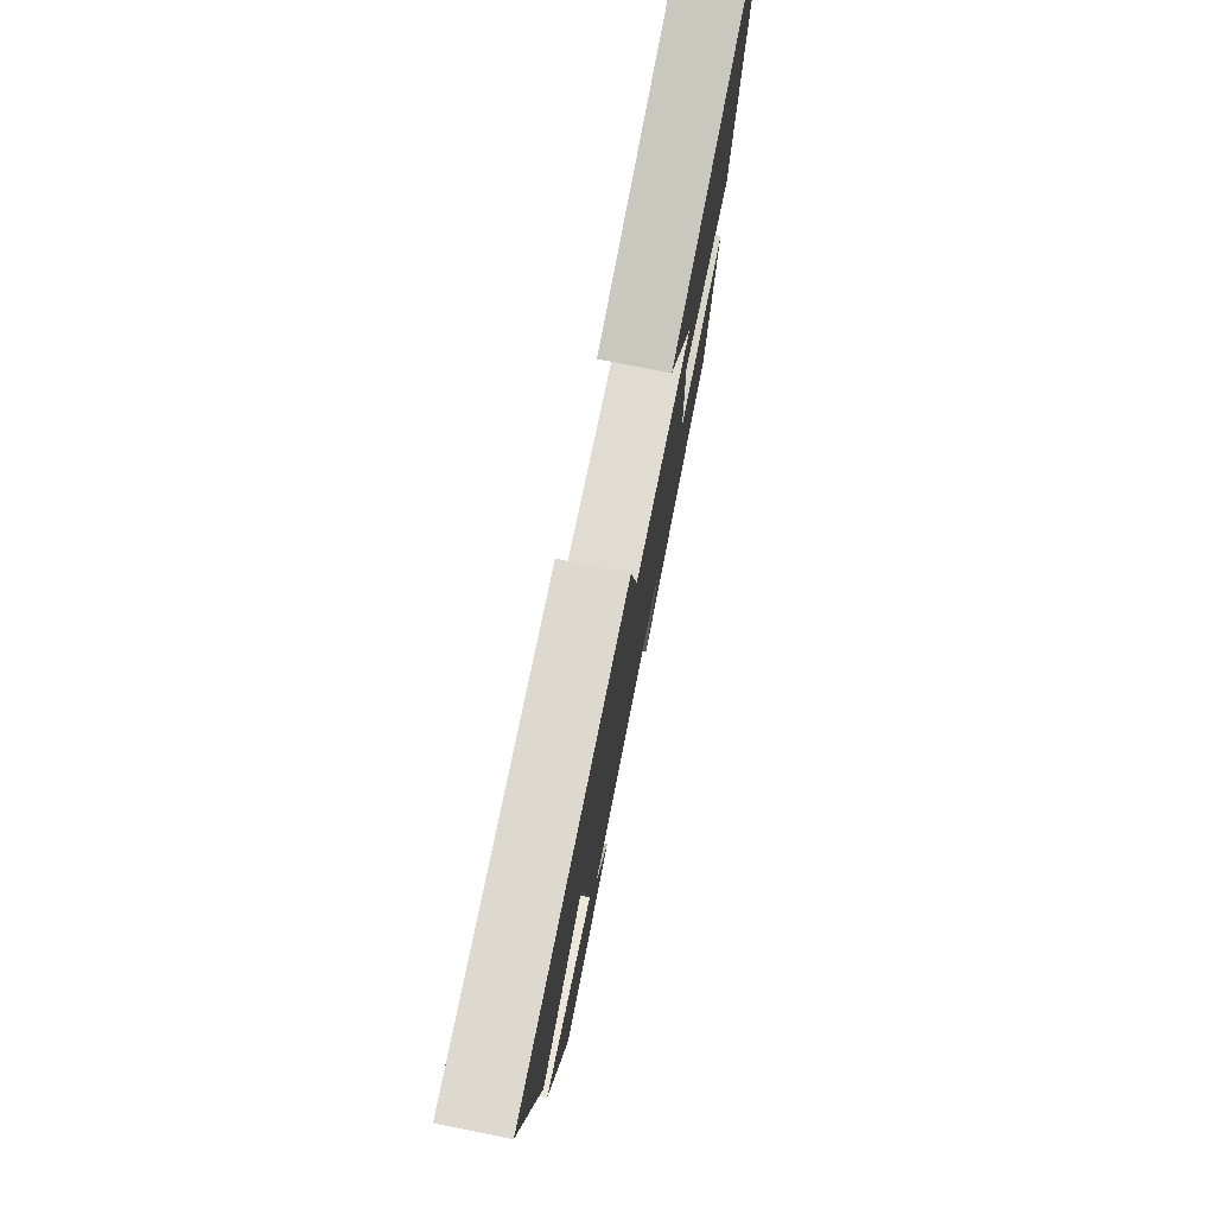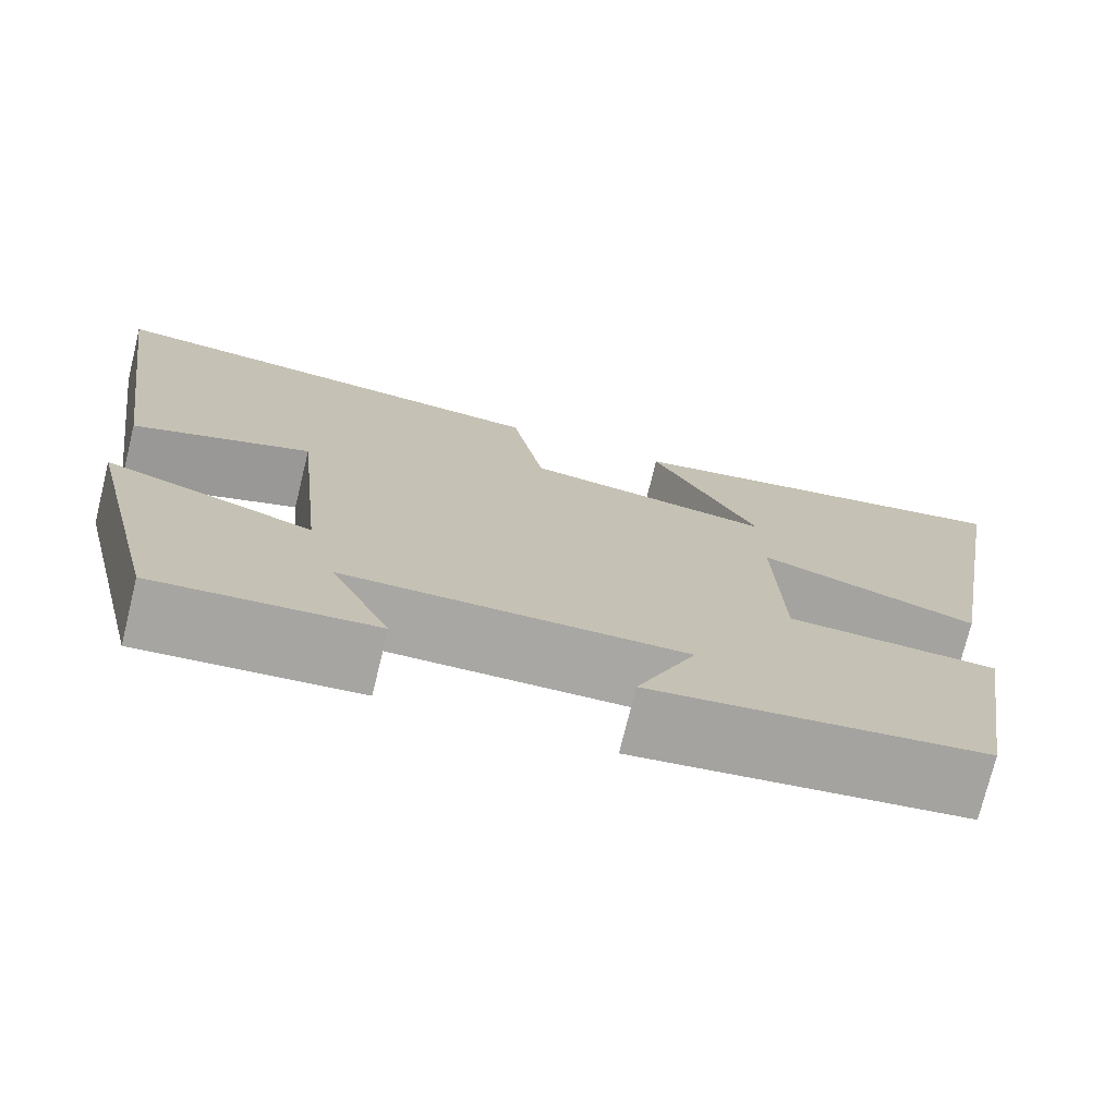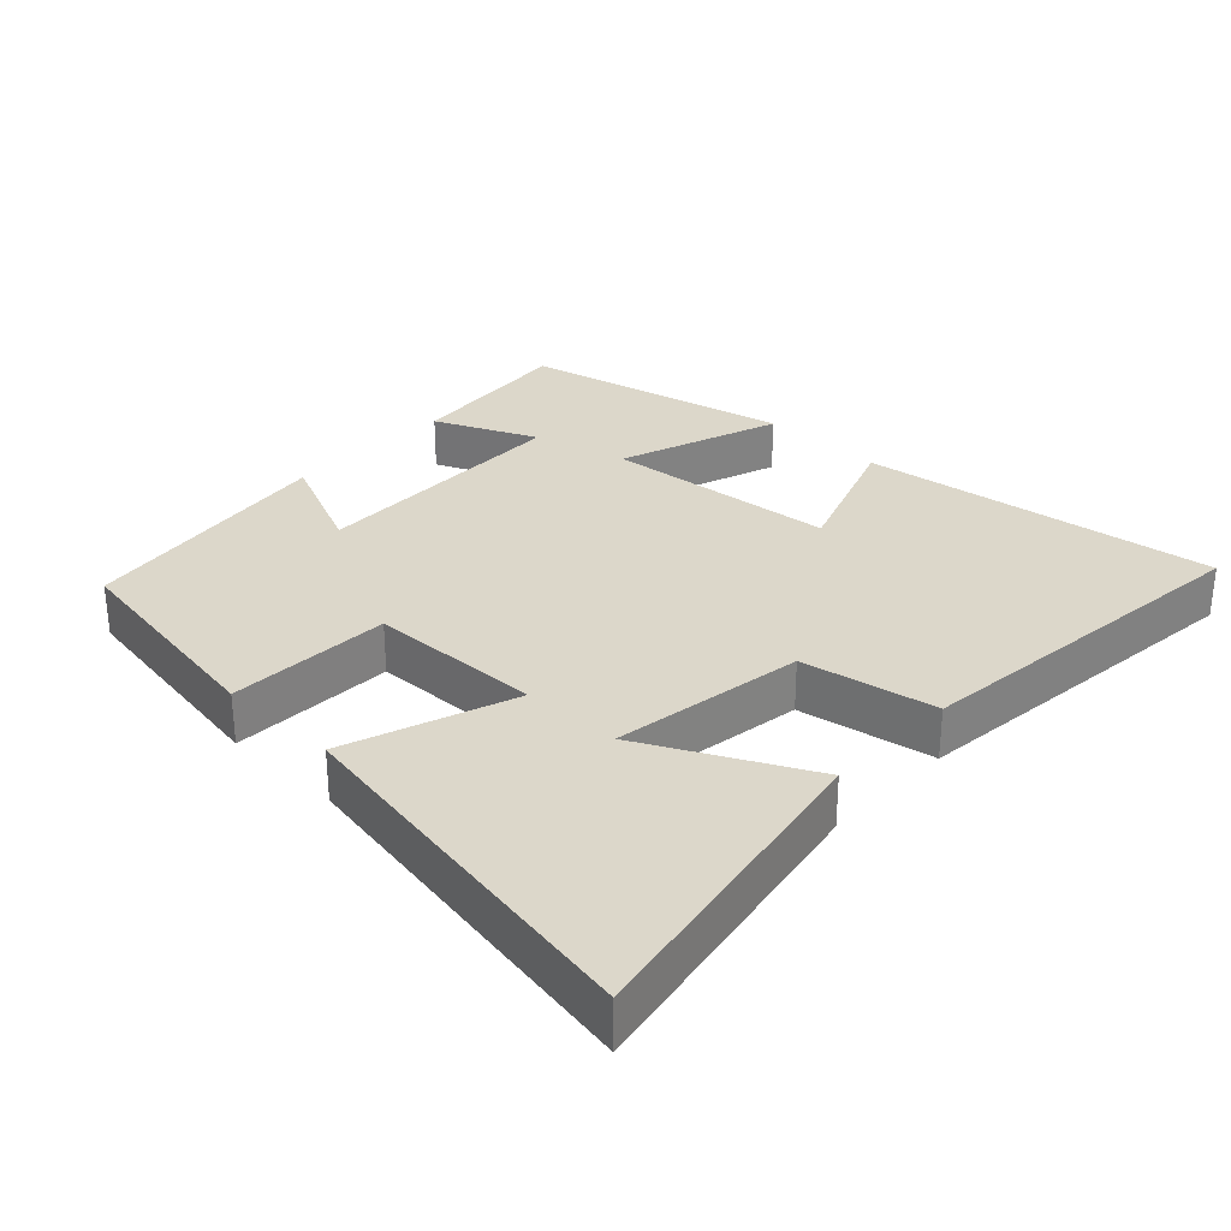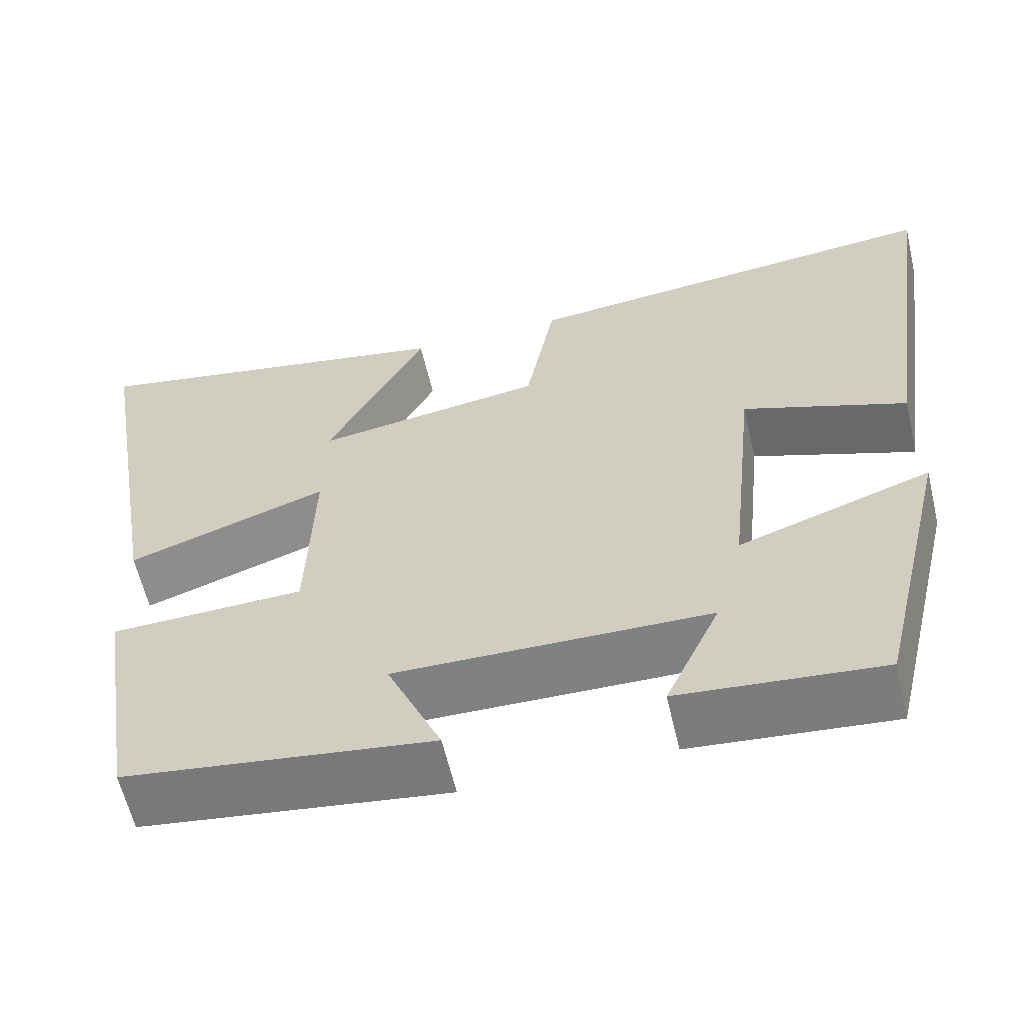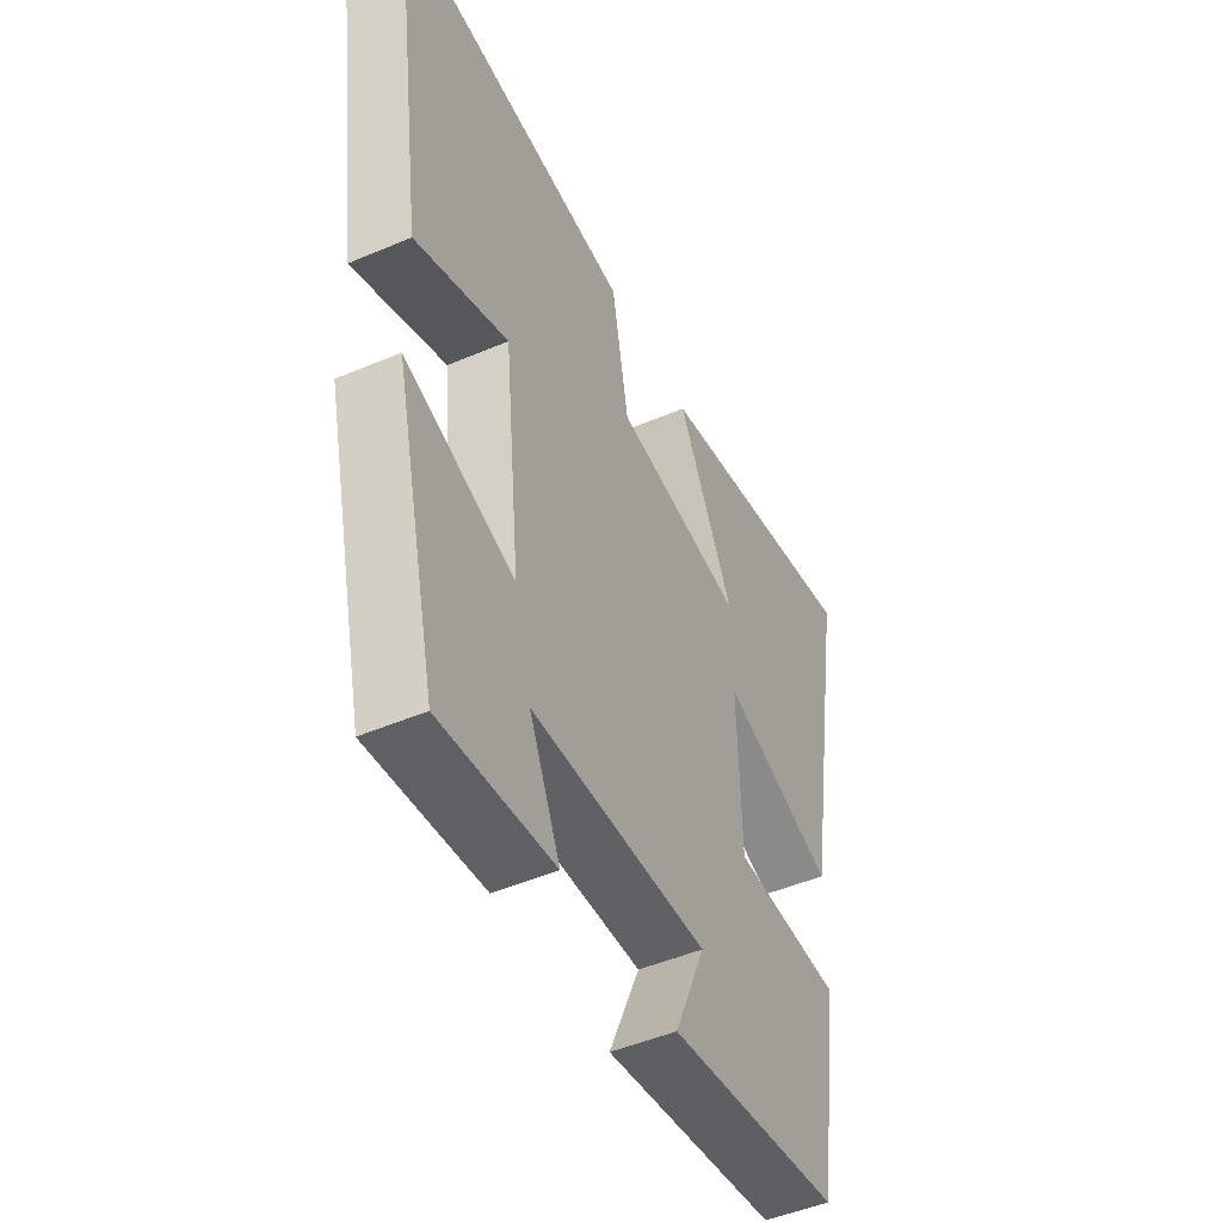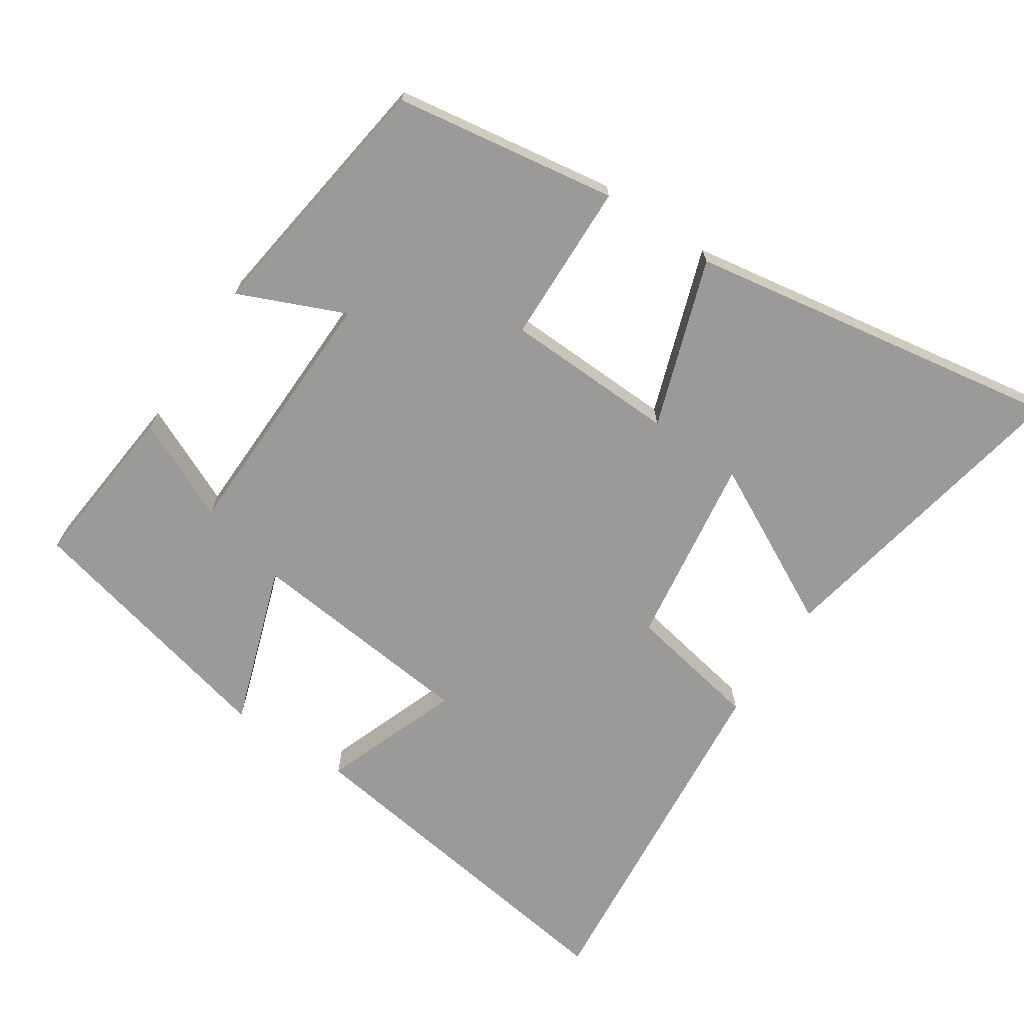
<metadata>
{"format":"obj","ext":"obj","renderer":"f3d","projection":"perspective","resolution":1024,"background":"white","views":[{"elev":77.5,"azim":101.3,"up":"+Z"},{"elev":-74.6,"azim":166.2,"up":"+Z"},{"elev":30.4,"azim":-46.2,"up":"+Y"},{"elev":-60.7,"azim":13.2,"up":"+Z"},{"elev":-47.7,"azim":115.7,"up":"+Z"},{"elev":-69.5,"azim":-123.7,"up":"+Y"}]}
</metadata>
<code>
v 0.572 0.07 0.55
v 0.5 0.07 0.039
v 0.302 0.07 0.112
v 0.268 0.07 -0.22
v 0.5 0.07 -0.141
v 0.41 0.07 -0.523
v 0.167 0.07 -0.5
v 0.233 0.07 -0.355
v -0.145 0.07 -0.347
v -0.079 0.07 -0.5
v -0.45 0.07 -0.449
v -0.5 0.07 -0.128
v -0.266 0.07 -0.121
v -0.258 0.07 0.127
v -0.5 0.07 0.044
v -0.591 0.07 0.587
v -0.135 0.07 0.5
v -0.255 0.07 0.267
v 0.021 0.07 0.307
v 0.057 0.07 0.5
v 0.572 0 0.55
v 0.5 0 0.039
v 0.302 0 0.112
v 0.268 0 -0.22
v 0.5 0 -0.141
v 0.41 0 -0.523
v 0.167 0 -0.5
v 0.233 0 -0.355
v -0.145 0 -0.347
v -0.079 0 -0.5
v -0.45 0 -0.449
v -0.5 0 -0.128
v -0.266 0 -0.121
v -0.258 0 0.127
v -0.5 0 0.044
v -0.591 0 0.587
v -0.135 0 0.5
v -0.255 0 0.267
v 0.021 0 0.307
v 0.057 0 0.5
f 1 2 3
f 20 1 3
f 19 20 3
f 18 19 3 4
f 15 16 17 18
f 14 15 18
f 14 18 4
f 13 14 4
f 11 12 13
f 10 11 13
f 9 10 13
f 8 9 13 4
f 5 6 7 8
f 4 5 8
f 23 22 21
f 23 21 40
f 23 40 39
f 24 23 39 38
f 38 37 36 35
f 38 35 34
f 24 38 34
f 24 34 33
f 33 32 31
f 33 31 30
f 33 30 29
f 24 33 29 28
f 28 27 26 25
f 28 25 24
f 1 21 22 2
f 2 22 23 3
f 3 23 24 4
f 4 24 25 5
f 5 25 26 6
f 6 26 27 7
f 7 27 28 8
f 8 28 29 9
f 9 29 30 10
f 10 30 31 11
f 11 31 32 12
f 12 32 33 13
f 13 33 34 14
f 14 34 35 15
f 15 35 36 16
f 16 36 37 17
f 17 37 38 18
f 18 38 39 19
f 19 39 40 20
f 20 40 21 1

</code>
